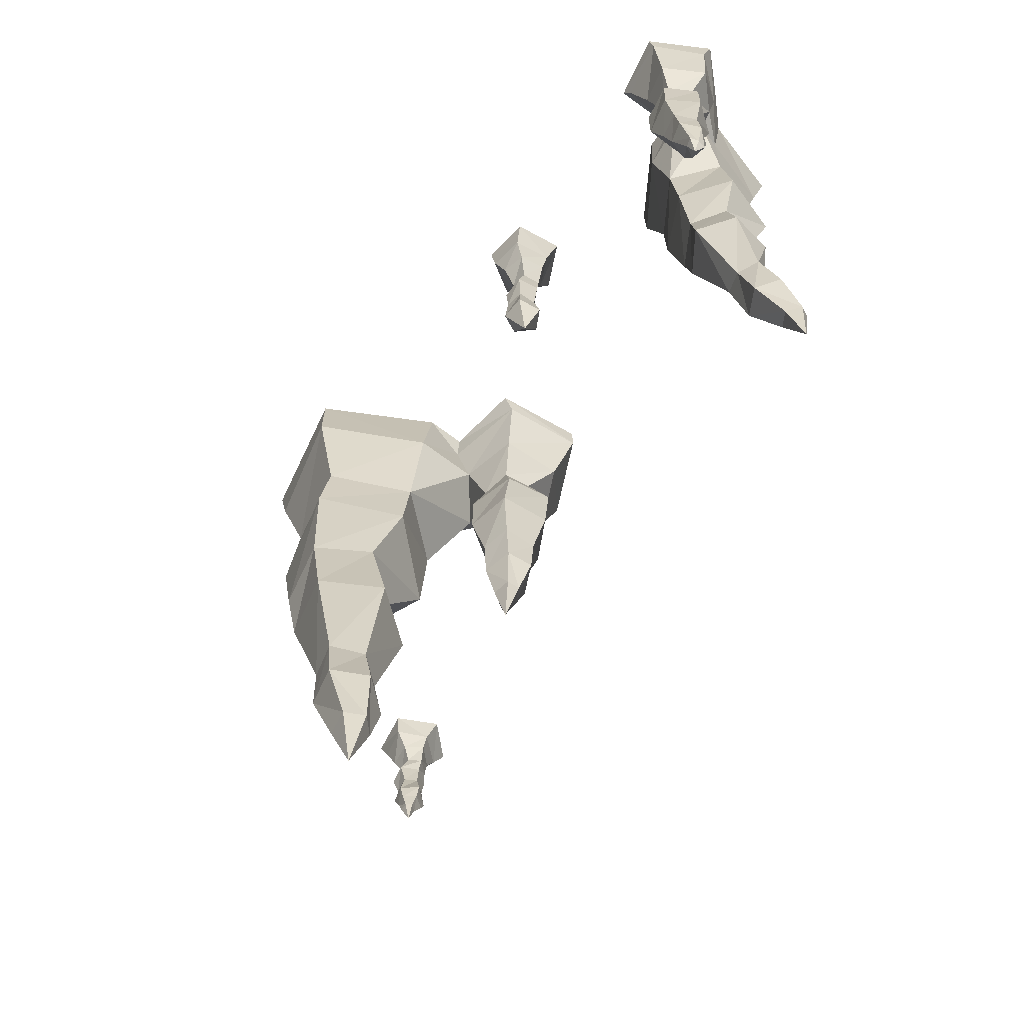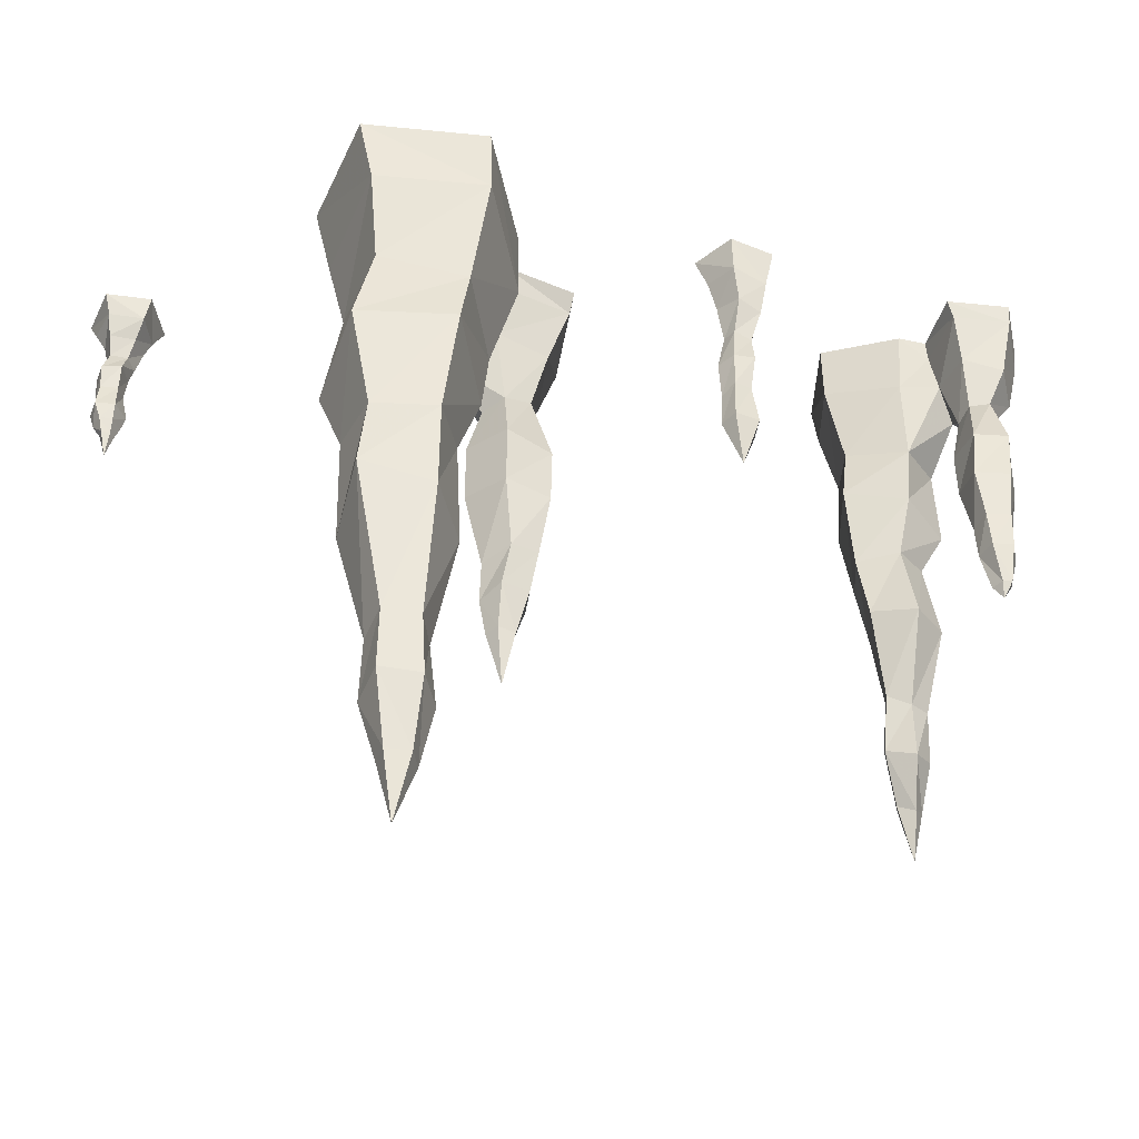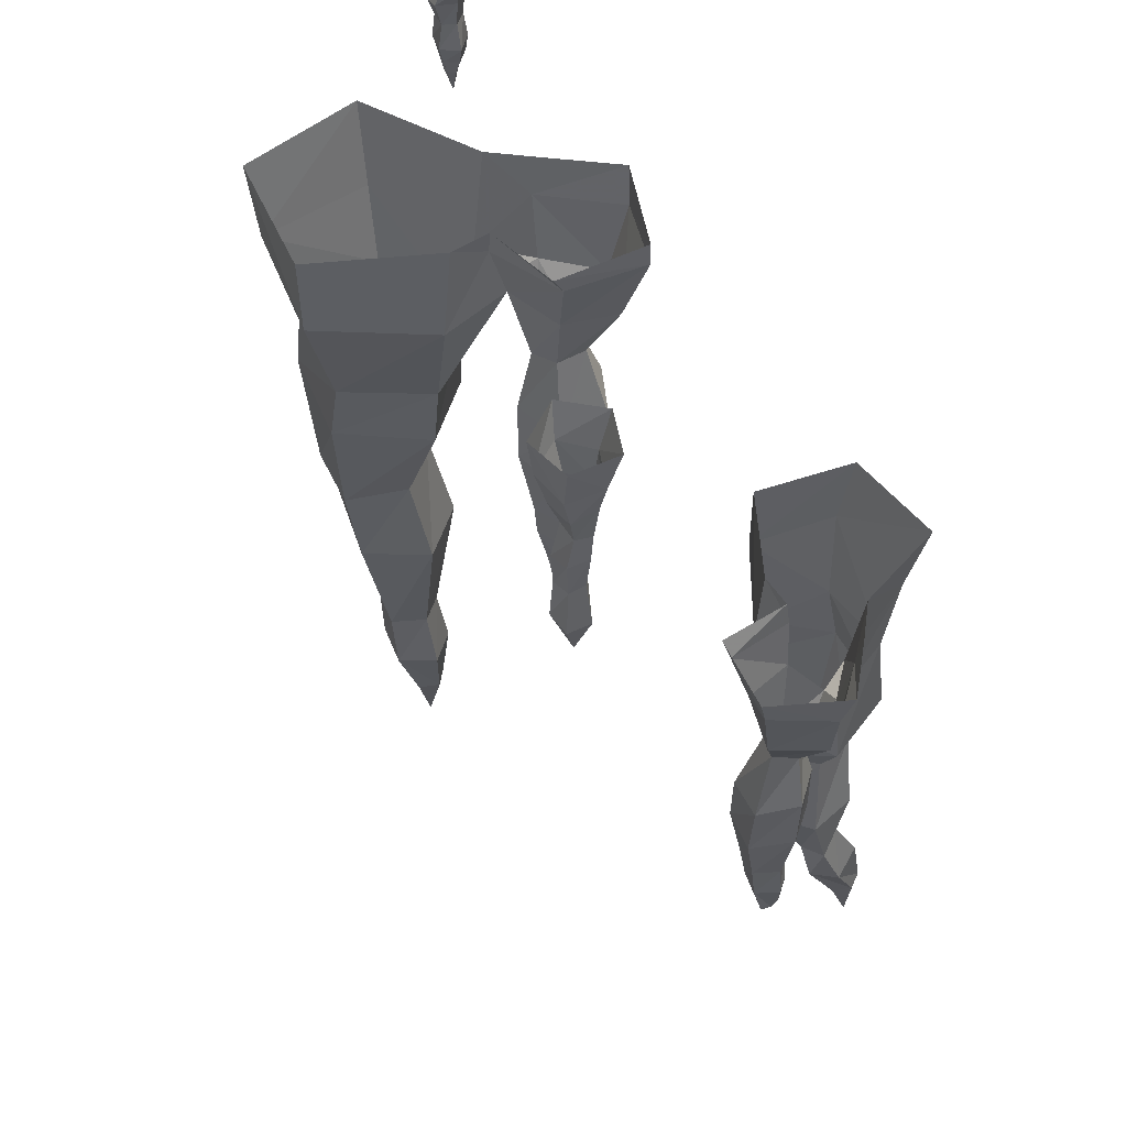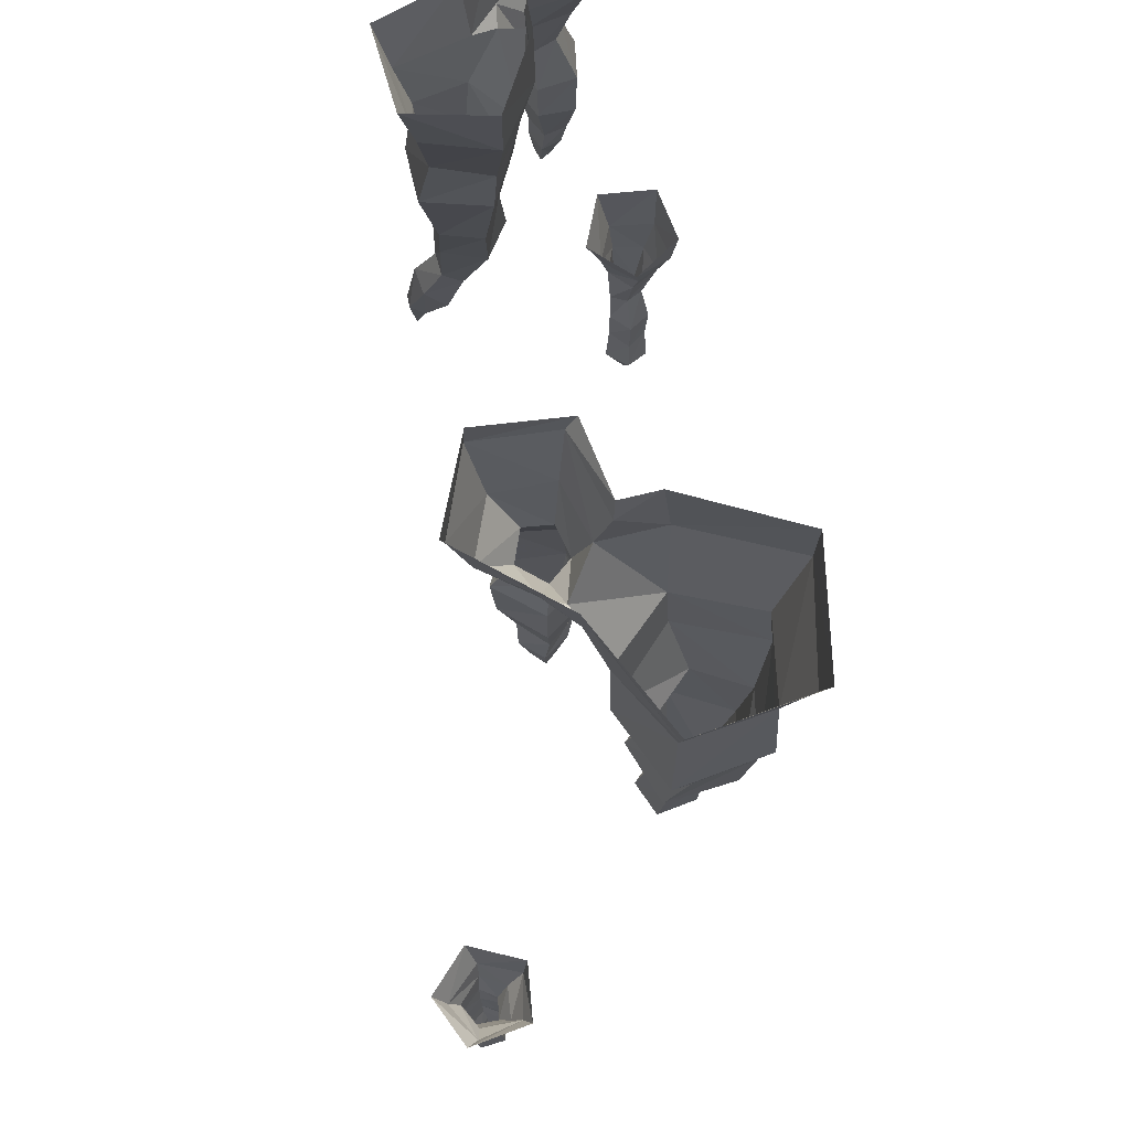
<metadata>
{"format":"obj","ext":"obj","renderer":"f3d","projection":"perspective","resolution":1024,"background":"white","views":[{"elev":-70.8,"azim":-33.5,"up":"+Y"},{"elev":-44.5,"azim":-104.6,"up":"+Y"},{"elev":52.3,"azim":-31.9,"up":"+Y"},{"elev":72.8,"azim":169.4,"up":"+Y"}]}
</metadata>
<code>
v -0.2578 -2.508 -0.1875
v -0.2656 -2.734 -0.2578
v -0.2109 -2.508 -0.2422
v -0.2812 -2.289 -0.1484
v -0.4062 -2.273 -0.2109
v -0.3281 -2.508 -0.2188
v -0.3203 -2.508 -0.3047
v -0.25 -2.508 -0.3125
v -0.1797 -2.305 -0.2422
v -0.2109 -2.078 -0.2578
v -0.2969 -2.062 -0.1797
v -0.4141 -2.047 -0.2266
v -0.3828 -2.258 -0.3516
v -0.2344 -2.281 -0.375
v -0.2656 -2.055 -0.375
v -0.2109 -1.602 -0.4766
v -0.125 -1.609 -0.25
v -0.2969 -1.602 -0.1016
v -0.5078 -1.578 -0.2188
v -0.3906 -2.031 -0.3516
v -0.4609 -1.492 -0.4688
v -0.5156 -1.289 -0.4531
v -0.2891 -1.258 -0.5
v -0.1953 -1.227 -0.2891
v -0.3516 -1.242 -0.1328
v -0.5469 -1.273 -0.2266
v 0.08594 -1.609 0.07031
v 0.125 -1.609 0.1094
v 0.07031 -1.828 0.125
v 0.03906 -1.609 0.1016
v 0.08594 -1.469 0.04688
v 0.1641 -1.453 0.1094
v 0.125 -1.445 0.2109
v 0.1016 -1.609 0.1641
v 0.05469 -1.609 0.1641
v 0 -1.445 0.1016
v -0.02344 -1.289 0.125
v 0.07031 -1.312 0.04688
v 0.1641 -1.297 0.1328
v 0.125 -1.281 0.2266
v 0.03125 -1.438 0.2031
v 0.007812 -1.273 0.2266
v -0.02344 -1.039 0.2578
v -0.0625 -1.023 0.09375
v 0.08594 -1 -0.01562
v 0.2266 -1.008 0.1094
v 0.1562 -1.031 0.2656
v -0.5859 -0.8672 -0.1875
v -0.5234 -0.875 -0.5312
v -0.1953 -0.9688 -0.5703
v -0.0625 -1.016 -0.2734
v -0.2891 -0.9453 -0.04688
v -0.2812 -0.7031 -0.02344
v -0.5703 -0.6484 -0.1562
v -0.5234 -0.5781 -0.4688
v -0.2109 -0.5781 -0.5156
v -0.0625 -0.6562 -0.2422
v 0.03906 -0.3984 -0.09375
v -0.0625 -0.2969 0.04688
v -0.2969 -0.3359 0.07031
v -0.6719 -0.2734 -0.1172
v -0.6016 -0.2578 -0.5156
v -0.1953 -0.2969 -0.5781
v -0.02344 -0.3516 -0.2188
v 0.1172 -0.3516 -0.07031
v 0.07031 -0.5781 0.03125
v -0.007812 -0.5625 0.09375
v 0 -0.2969 0.25
v -0.03125 -0.07031 0.3203
v -0.1172 -0.1016 0.03906
v -0.2656 0 0.07031
v -0.6719 0 -0.125
v -0.6094 0 -0.5703
v -0.1797 0 -0.6406
v 0.03125 0 -0.2422
v 0.1328 -0.1328 -0.125
v 0.2891 -0.3828 0.0625
v 0.1641 -0.5547 0.1016
v 0.2422 -0.7578 0.1094
v 0.08594 -0.7578 -0.01562
v -0.0625 -0.7812 0.09375
v 0.02344 -0.5312 0.1953
v 0.2109 -0.3516 0.2656
v 0.2578 -0.09375 0.3438
v -0.07031 0 0.3281
v -0.125 0 0.0625
v 0.1641 -0.7891 0.2812
v -0.007812 -0.8047 0.2656
v 0.125 -0.5234 0.2031
v 0.4766 -0.6172 -1.195
v 0.4531 -0.6172 -1.211
v 0.4766 -0.7109 -1.219
v 0.5 -0.6172 -1.219
v 0.4844 -0.5625 -1.18
v 0.4375 -0.5625 -1.211
v 0.4453 -0.5547 -1.258
v 0.4531 -0.6172 -1.242
v 0.4844 -0.6172 -1.242
v 0.5312 -0.5547 -1.219
v 0.5469 -0.5 -1.227
v 0.4844 -0.5 -1.164
v 0.4219 -0.5 -1.211
v 0.4375 -0.4922 -1.281
v 0.5 -0.5547 -1.273
v 0.5078 -0.4922 -1.289
v 0.5 -0.4141 -1.281
v 0.5312 -0.3984 -1.227
v 0.4844 -0.3984 -1.188
v 0.4375 -0.3984 -1.211
v 0.4453 -0.3984 -1.273
v 0.3594 -0.1328 0.07031
v 0.25 0 0.3516
v -0.2891 -0.8516 0.8984
v -0.375 -0.8516 0.8906
v -0.3203 -1.016 0.8438
v -0.2578 -0.8516 0.8281
v -0.2656 -0.6797 0.8281
v -0.2969 -0.6797 0.875
v -0.3594 -0.6797 0.875
v -0.3828 -0.8438 0.8047
v -0.3203 -0.8438 0.7734
v -0.3203 -0.7031 0.7812
v -0.3203 -0.5469 0.7734
v -0.2656 -0.5469 0.8281
v -0.2969 -0.5312 0.8984
v -0.375 -0.5312 0.8906
v -0.375 -0.6797 0.8125
v -0.3828 -0.5469 0.8125
v -0.3594 -0.3906 0.8281
v -0.3125 -0.3906 0.8047
v -0.2656 -0.4141 0.8359
v -0.2891 -0.4297 0.8984
v -0.3516 -0.4141 0.8906
v 0.4219 -0.3203 -1.281
v 0.5 -0.3203 -1.289
v 0.5391 -0.3203 -1.227
v 0.4844 -0.3047 -1.18
v 0.4141 -0.3047 -1.211
v 0.4375 -0.2344 -1.195
v 0.4453 -0.2266 -1.258
v 0.5078 -0.2266 -1.258
v 0.5312 -0.2344 -1.211
v 0.4844 -0.2422 -1.164
v 0.4766 -0.1562 -1.141
v 0.4062 -0.1641 -1.18
v 0.4141 -0.1562 -1.273
v 0.5 -0.1406 -1.281
v 0.5391 -0.1406 -1.211
v 0.5703 -0.07812 -1.211
v 0.4766 -0.09375 -1.117
v 0.3594 -0.09375 -1.164
v 0.3828 -0.07812 -1.289
v 0.5078 -0.07031 -1.32
v 0.6094 0 -1.195
v 0.5 0 -1.078
v 0.3438 0 -1.148
v 0.3594 0 -1.312
v 0.5391 0 -1.344
v -0.3828 -0.2891 0.9219
v -0.4062 -0.2656 0.8359
v -0.3203 -0.2422 0.7812
v -0.2578 -0.2422 0.8438
v -0.2891 -0.2656 0.9297
v -0.2812 -0.1641 0.9531
v -0.4141 -0.1641 0.9375
v -0.4375 -0.1406 0.8125
v -0.3281 -0.125 0.75
v -0.2344 -0.1406 0.8359
v -0.25 0 0.9844
v -0.4219 0 0.9688
v -0.4531 0 0.8047
v -0.3125 0 0.7109
v -0.1875 0 0.8281
v 0.1641 0 -0.1328
v 0.375 0 0.03906
v 0.2266 -1.922 1.562
v 0.2891 -2.086 1.562
v 0.2734 -1.891 1.602
v 0.1328 -1.758 1.547
v 0.1797 -1.727 1.453
v 0.2578 -1.891 1.508
v 0.3125 -1.867 1.531
v 0.3125 -1.867 1.578
v 0.1953 -1.734 1.617
v 0.1328 -1.57 1.602
v 0.09375 -1.578 1.531
v 0.1172 -1.539 1.453
v 0.2578 -1.664 1.484
v 0.2734 -1.664 1.586
v 0.1953 -1.508 1.562
v 0.1875 -1.273 1.617
v 0.03906 -1.273 1.648
v -0.05469 -1.273 1.531
v 0.03125 -1.242 1.391
v 0.1875 -1.508 1.477
v 0.1875 -1.242 1.445
v 0.1875 -1.016 1.406
v 0.1953 -1 1.562
v 0.05469 -0.9766 1.609
v -0.03125 -0.9922 1.5
v 0.03906 -1.008 1.359
v -0.1953 -1.273 1.789
v -0.2266 -1.273 1.797
v -0.2266 -1.328 1.766
v -0.2109 -1.273 1.734
v -0.1797 -1.156 1.789
v -0.2266 -1.148 1.828
v -0.2969 -1.133 1.797
v -0.2578 -1.273 1.789
v -0.25 -1.273 1.758
v -0.2109 -1.133 1.703
v -0.2188 -1.016 1.695
v -0.1797 -1.023 1.773
v -0.2344 -1.023 1.828
v -0.3125 -1.008 1.797
v -0.2812 -1.133 1.727
v -0.2969 -1.008 1.711
v -0.3203 -0.8359 1.68
v -0.1953 -0.8203 1.672
v -0.1328 -0.8047 1.789
v -0.2266 -0.8125 1.867
v -0.3438 -0.8359 1.805
v 0.007812 -0.7031 1.328
v 0.2422 -0.7109 1.391
v 0.25 -0.7812 1.617
v 0.03906 -0.8125 1.695
v -0.08594 -0.7734 1.531
v -0.1172 -0.5625 1.539
v -0.007812 -0.5234 1.344
v 0.1953 -0.4766 1.391
v 0.2109 -0.4766 1.617
v 0.02344 -0.5234 1.68
v -0.08594 -0.3281 1.742
v -0.1641 -0.2344 1.672
v -0.1641 -0.2734 1.516
v -0.02344 -0.2266 1.281
v 0.2266 -0.2031 1.344
v 0.2578 -0.2344 1.617
v 0 -0.2891 1.711
v -0.09375 -0.2891 1.805
v -0.1641 -0.4766 1.773
v -0.1953 -0.4531 1.711
v -0.3125 -0.2344 1.703
v -0.3594 -0.0625 1.672
v -0.1562 -0.07812 1.648
v -0.1641 0 1.539
v -0.02344 0 1.281
v 0.2734 0 1.344
v 0.3047 0 1.648
v 0.02344 0 1.742
v -0.07031 -0.1094 1.828
v -0.1953 -0.3047 1.922
v -0.2188 -0.4453 1.828
v -0.2266 -0.6172 1.875
v -0.1328 -0.6172 1.789
v -0.1953 -0.6406 1.672
v -0.2656 -0.4297 1.727
v -0.3438 -0.2891 1.844
v -0.3906 -0.07031 1.875
v -0.375 0 1.648
v -0.1641 0 1.641
v -0.3438 -0.6406 1.82
v -0.3281 -0.6484 1.695
v -0.2891 -0.4219 1.797
v -0.2109 -0.1094 1.961
v -0.4062 0 1.875
v -0.0625 0 1.844
v -0.1875 0 1.984
f 1 2 3
f 1 3 4
f 1 4 5
f 1 5 6
f 1 6 2
f 2 6 7
f 2 7 8
f 2 8 3
f 3 8 9
f 3 9 4
f 4 9 10
f 4 10 11
f 4 11 5
f 5 11 12
f 5 12 13
f 5 13 6
f 6 13 7
f 7 13 14
f 7 14 8
f 8 14 9
f 9 14 15
f 9 15 10
f 10 15 16
f 10 16 17
f 10 17 11
f 11 17 18
f 11 18 12
f 12 18 19
f 12 19 20
f 12 20 13
f 13 20 14
f 14 20 15
f 15 20 21
f 15 21 16
f 19 21 20
f 27 28 29
f 27 29 30
f 27 30 31
f 27 31 32
f 27 32 28
f 28 32 33
f 28 33 34
f 28 34 29
f 29 34 35
f 29 35 30
f 30 35 36
f 30 36 31
f 31 36 37
f 31 37 38
f 31 38 32
f 32 38 39
f 32 39 33
f 33 39 40
f 33 40 41
f 33 41 34
f 34 41 35
f 35 41 36
f 36 41 42
f 36 42 37
f 37 42 43
f 37 43 44
f 37 44 38
f 38 44 45
f 38 45 39
f 39 45 46
f 39 46 40
f 40 46 47
f 40 47 42
f 40 42 41
f 47 43 42
f 90 91 92
f 90 92 93
f 90 93 94
f 90 94 95
f 90 95 91
f 91 95 96
f 91 96 97
f 91 97 92
f 92 97 98
f 92 98 93
f 93 98 99
f 93 99 94
f 94 99 100
f 94 100 101
f 94 101 95
f 95 101 102
f 95 102 96
f 96 102 103
f 96 103 104
f 96 104 97
f 97 104 98
f 98 104 99
f 99 104 105
f 99 105 100
f 100 105 106
f 100 106 107
f 100 107 101
f 101 107 108
f 101 108 102
f 102 108 109
f 102 109 103
f 103 109 110
f 103 110 105
f 103 105 104
f 113 114 115
f 113 115 116
f 113 116 117
f 113 117 118
f 113 118 114
f 114 118 119
f 114 119 120
f 114 120 115
f 115 120 121
f 115 121 116
f 116 121 122
f 116 122 117
f 119 127 120
f 120 127 121
f 121 127 122
f 110 106 105
f 176 177 178
f 176 178 179
f 176 179 180
f 176 180 181
f 176 181 177
f 177 181 182
f 177 182 183
f 177 183 178
f 178 183 184
f 178 184 179
f 179 184 185
f 179 185 186
f 179 186 180
f 180 186 187
f 180 187 188
f 180 188 181
f 181 188 182
f 182 188 189
f 182 189 183
f 183 189 184
f 184 189 190
f 184 190 185
f 185 190 191
f 185 191 192
f 185 192 186
f 186 192 193
f 186 193 187
f 187 193 194
f 187 194 195
f 187 195 188
f 188 195 189
f 189 195 190
f 190 195 196
f 190 196 191
f 194 196 195
f 202 203 204
f 202 204 205
f 202 205 206
f 202 206 207
f 202 207 203
f 203 207 208
f 203 208 209
f 203 209 204
f 204 209 210
f 204 210 205
f 205 210 211
f 205 211 206
f 206 211 212
f 206 212 213
f 206 213 207
f 207 213 214
f 207 214 208
f 208 214 215
f 208 215 216
f 208 216 209
f 209 216 210
f 210 216 211
f 211 216 217
f 211 217 212
f 212 217 218
f 212 218 219
f 212 219 213
f 213 219 220
f 213 220 214
f 214 220 221
f 214 221 215
f 215 221 222
f 215 222 217
f 215 217 216
f 222 218 217
f 16 21 22
f 16 22 23
f 16 23 17
f 17 23 24
f 17 24 18
f 18 24 25
f 18 25 19
f 19 25 26
f 19 26 21
f 26 22 21
f 43 47 87
f 43 87 88
f 43 88 44
f 44 88 81
f 44 81 45
f 45 81 80
f 45 80 46
f 46 80 79
f 46 79 47
f 47 79 87
f 117 122 123
f 117 123 124
f 117 124 118
f 118 124 125
f 118 125 119
f 119 125 126
f 119 126 127
f 122 127 128
f 122 128 123
f 126 128 127
f 106 110 134
f 106 134 135
f 106 135 107
f 107 135 136
f 107 136 108
f 108 136 137
f 108 137 109
f 109 137 138
f 109 138 110
f 110 138 134
f 191 196 197
f 191 197 198
f 191 198 192
f 192 198 199
f 192 199 193
f 193 199 200
f 193 200 194
f 194 200 201
f 194 201 196
f 201 197 196
f 218 222 262
f 218 262 263
f 218 263 219
f 219 263 256
f 219 256 220
f 220 256 255
f 220 255 221
f 221 255 254
f 221 254 222
f 222 254 262
f 22 26 48
f 22 48 49
f 22 49 23
f 23 49 50
f 23 50 24
f 24 50 51
f 24 51 25
f 25 51 52
f 25 52 26
f 26 52 48
f 66 78 79
f 66 79 80
f 66 80 67
f 67 80 81
f 67 81 82
f 87 79 78
f 87 78 89
f 87 89 88
f 88 89 82
f 88 82 81
f 123 128 129
f 123 129 130
f 123 130 124
f 124 130 131
f 124 131 125
f 125 131 132
f 125 132 126
f 126 132 133
f 126 133 128
f 134 138 139
f 134 139 140
f 134 140 135
f 135 140 141
f 135 141 136
f 136 141 142
f 136 142 137
f 137 142 143
f 137 143 138
f 138 143 139
f 133 129 128
f 197 201 223
f 197 223 224
f 197 224 198
f 198 224 225
f 198 225 199
f 199 225 226
f 199 226 200
f 200 226 227
f 200 227 201
f 201 227 223
f 241 253 254
f 241 254 255
f 241 255 242
f 242 255 256
f 242 256 257
f 262 254 253
f 262 253 264
f 262 264 263
f 263 264 257
f 263 257 256
f 48 52 53
f 48 53 54
f 48 54 49
f 49 54 55
f 49 55 50
f 50 55 56
f 50 56 51
f 51 56 57
f 51 57 52
f 52 57 53
f 53 57 58
f 53 58 59
f 53 59 60
f 53 60 54
f 54 60 61
f 54 61 55
f 55 61 62
f 55 62 56
f 56 62 63
f 56 63 57
f 57 63 64
f 57 64 58
f 58 64 65
f 58 65 66
f 58 66 67
f 58 67 59
f 59 67 68
f 59 68 69
f 59 69 70
f 59 70 60
f 64 76 65
f 65 76 77
f 65 77 78
f 65 78 66
f 67 82 68
f 68 82 83
f 68 83 84
f 68 84 69
f 82 89 83
f 83 89 77
f 83 77 111
f 83 111 84
f 89 78 77
f 139 143 144
f 139 144 145
f 139 145 140
f 140 145 146
f 140 146 141
f 141 146 147
f 141 147 142
f 142 147 148
f 142 148 143
f 143 148 144
f 144 148 149
f 144 149 150
f 144 150 145
f 145 150 151
f 145 151 146
f 146 151 152
f 146 152 147
f 147 152 153
f 147 153 148
f 148 153 149
f 129 133 159
f 129 159 160
f 129 160 130
f 130 160 161
f 130 161 131
f 131 161 162
f 131 162 132
f 132 162 163
f 132 163 133
f 133 163 159
f 159 163 164
f 159 164 165
f 159 165 160
f 160 165 166
f 160 166 161
f 161 166 167
f 161 167 162
f 162 167 168
f 162 168 163
f 163 168 164
f 76 111 77
f 223 227 228
f 223 228 229
f 223 229 224
f 224 229 230
f 224 230 225
f 225 230 231
f 225 231 226
f 226 231 232
f 226 232 227
f 227 232 228
f 228 232 233
f 228 233 234
f 228 234 235
f 228 235 229
f 229 235 236
f 229 236 230
f 230 236 237
f 230 237 231
f 231 237 238
f 231 238 232
f 232 238 239
f 232 239 233
f 233 239 240
f 233 240 241
f 233 241 242
f 233 242 234
f 234 242 243
f 234 243 244
f 234 244 245
f 234 245 235
f 239 251 240
f 240 251 252
f 240 252 253
f 240 253 241
f 242 257 243
f 243 257 258
f 243 258 259
f 243 259 244
f 257 264 258
f 258 264 252
f 258 252 265
f 258 265 259
f 264 253 252
f 251 265 252
f 60 70 71
f 60 71 72
f 60 72 61
f 61 72 73
f 61 73 62
f 62 73 74
f 62 74 63
f 63 74 75
f 63 75 64
f 64 75 76
f 69 84 85
f 69 85 86
f 69 86 70
f 70 86 71
f 84 111 112
f 84 112 85
f 149 153 154
f 149 154 155
f 149 155 150
f 150 155 156
f 150 156 151
f 151 156 157
f 151 157 152
f 152 157 158
f 152 158 153
f 153 158 154
f 164 168 169
f 164 169 170
f 164 170 165
f 165 170 171
f 165 171 166
f 166 171 172
f 166 172 167
f 167 172 173
f 167 173 168
f 168 173 169
f 76 174 175
f 76 175 111
f 111 175 112
f 76 75 174
f 235 245 246
f 235 246 247
f 235 247 236
f 236 247 248
f 236 248 237
f 237 248 249
f 237 249 238
f 238 249 250
f 238 250 239
f 239 250 251
f 244 259 260
f 244 260 261
f 244 261 245
f 245 261 246
f 259 265 266
f 259 266 260
f 251 267 268
f 251 268 265
f 265 268 266
f 251 250 267

</code>
